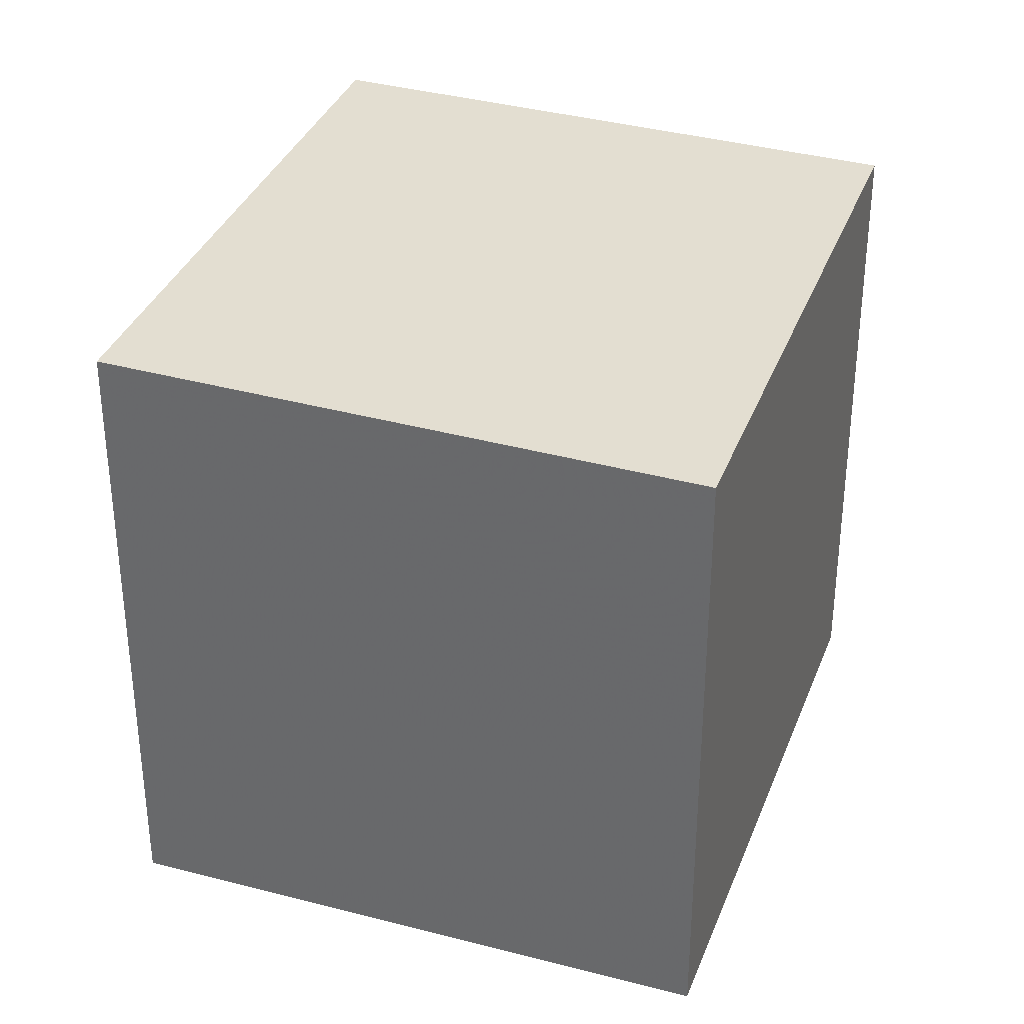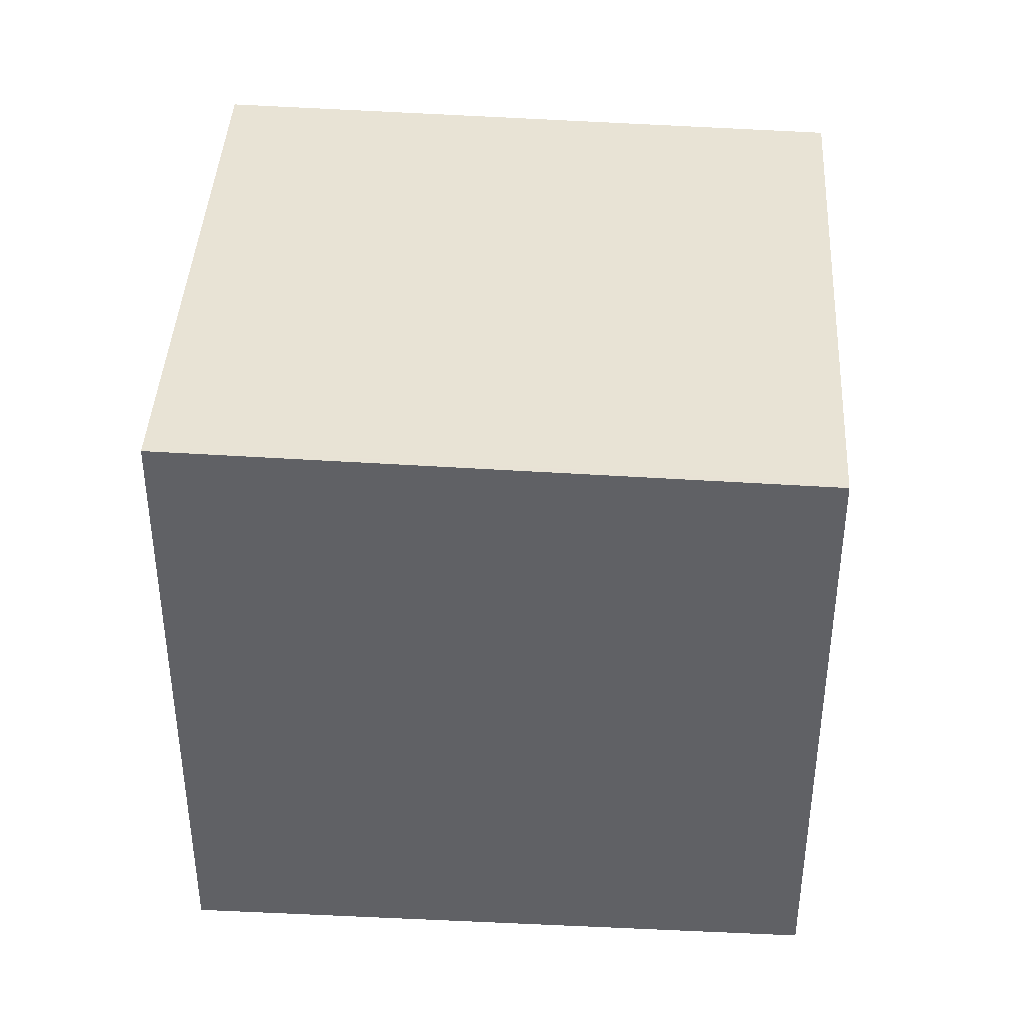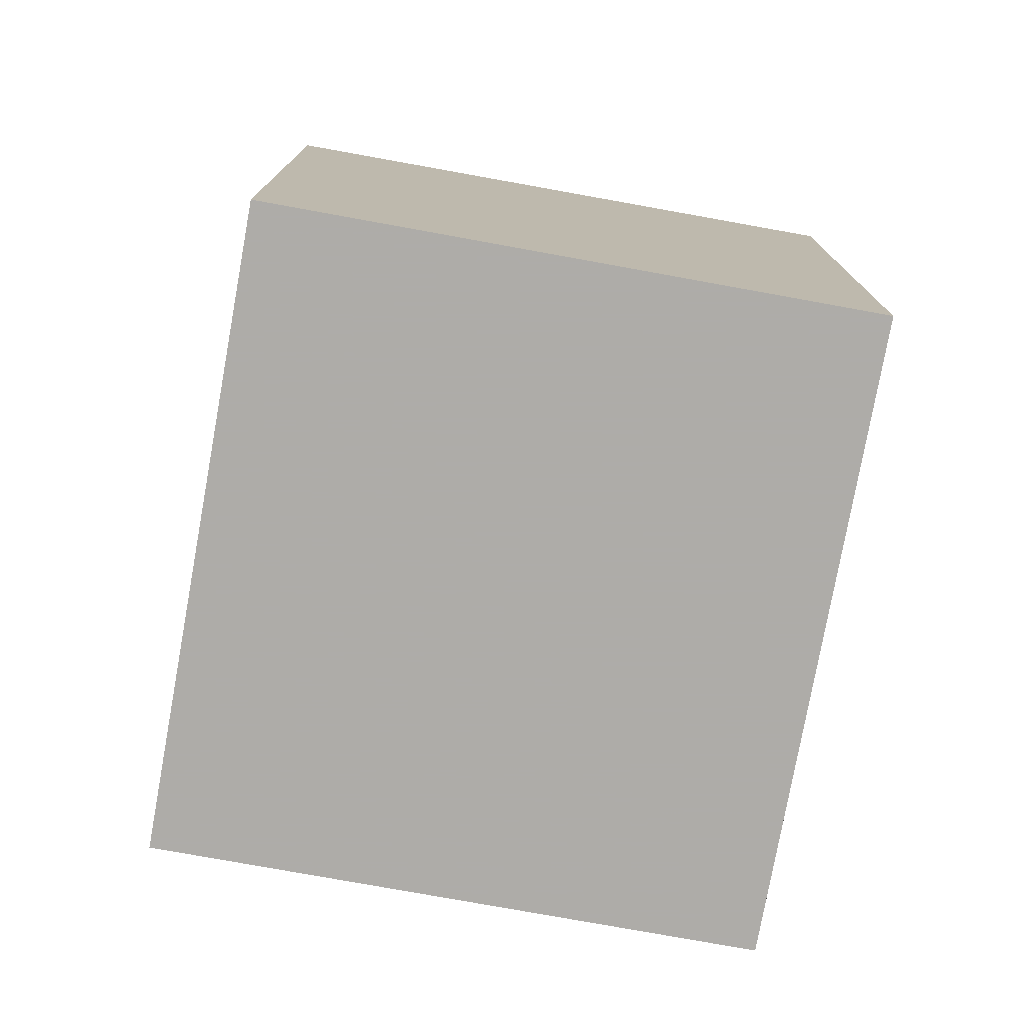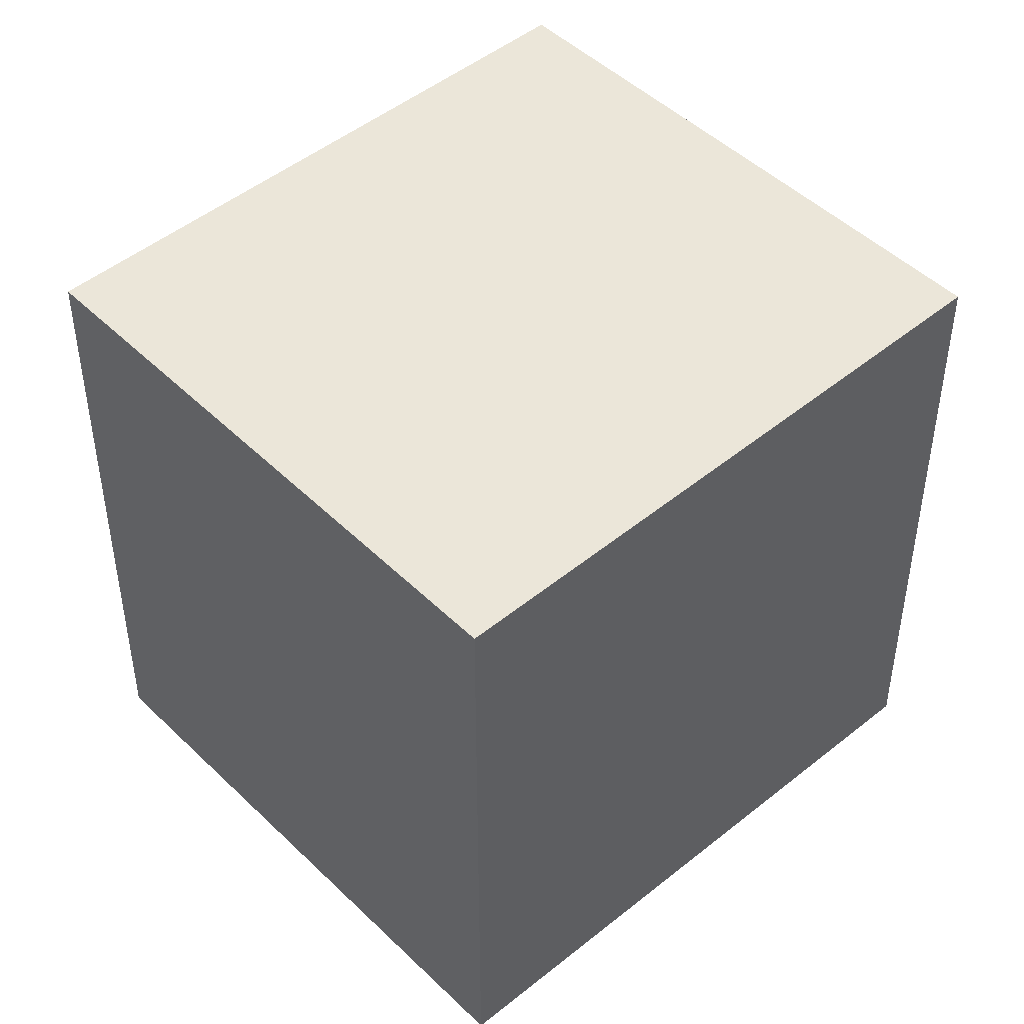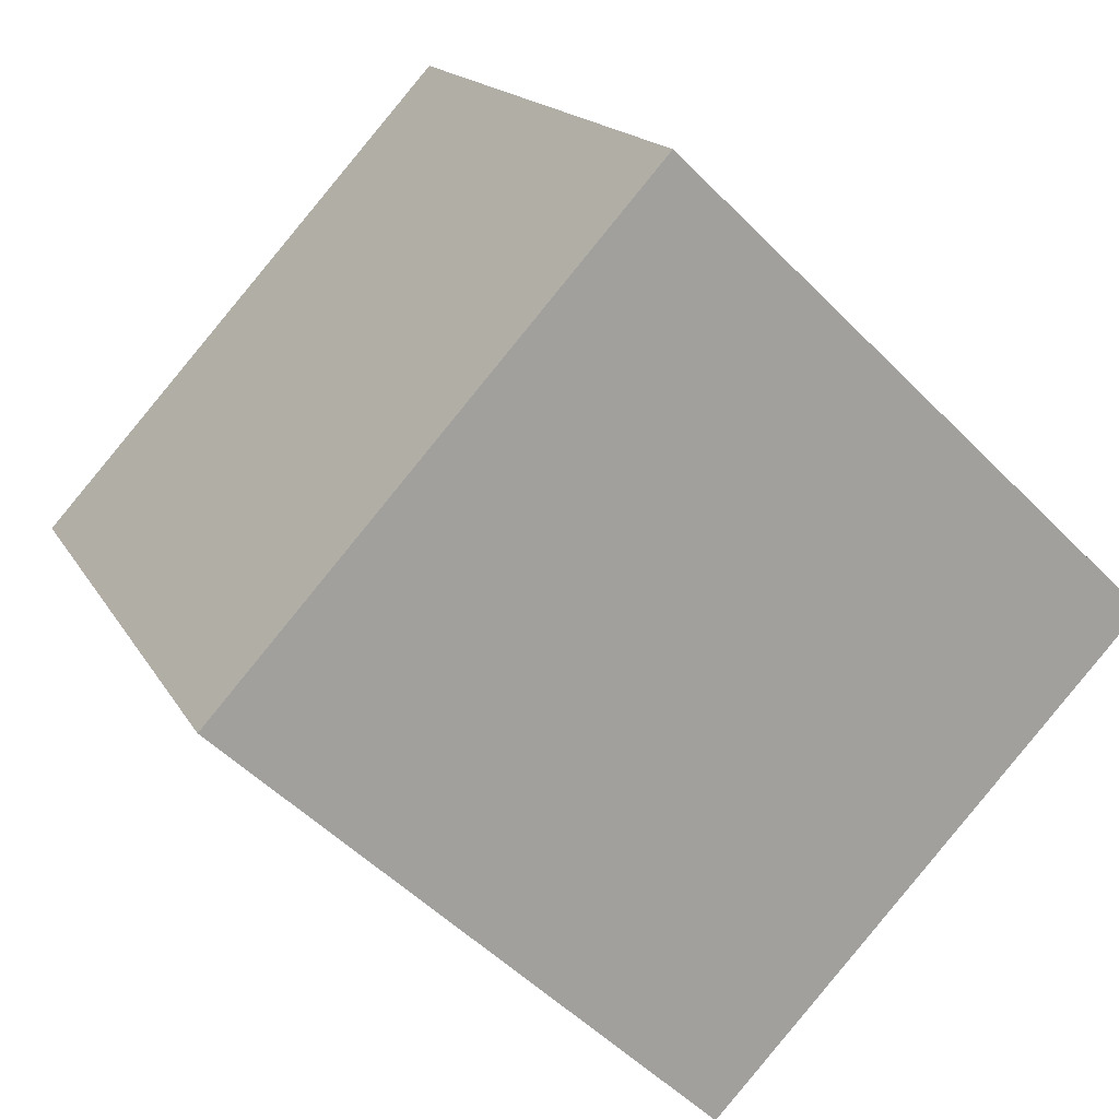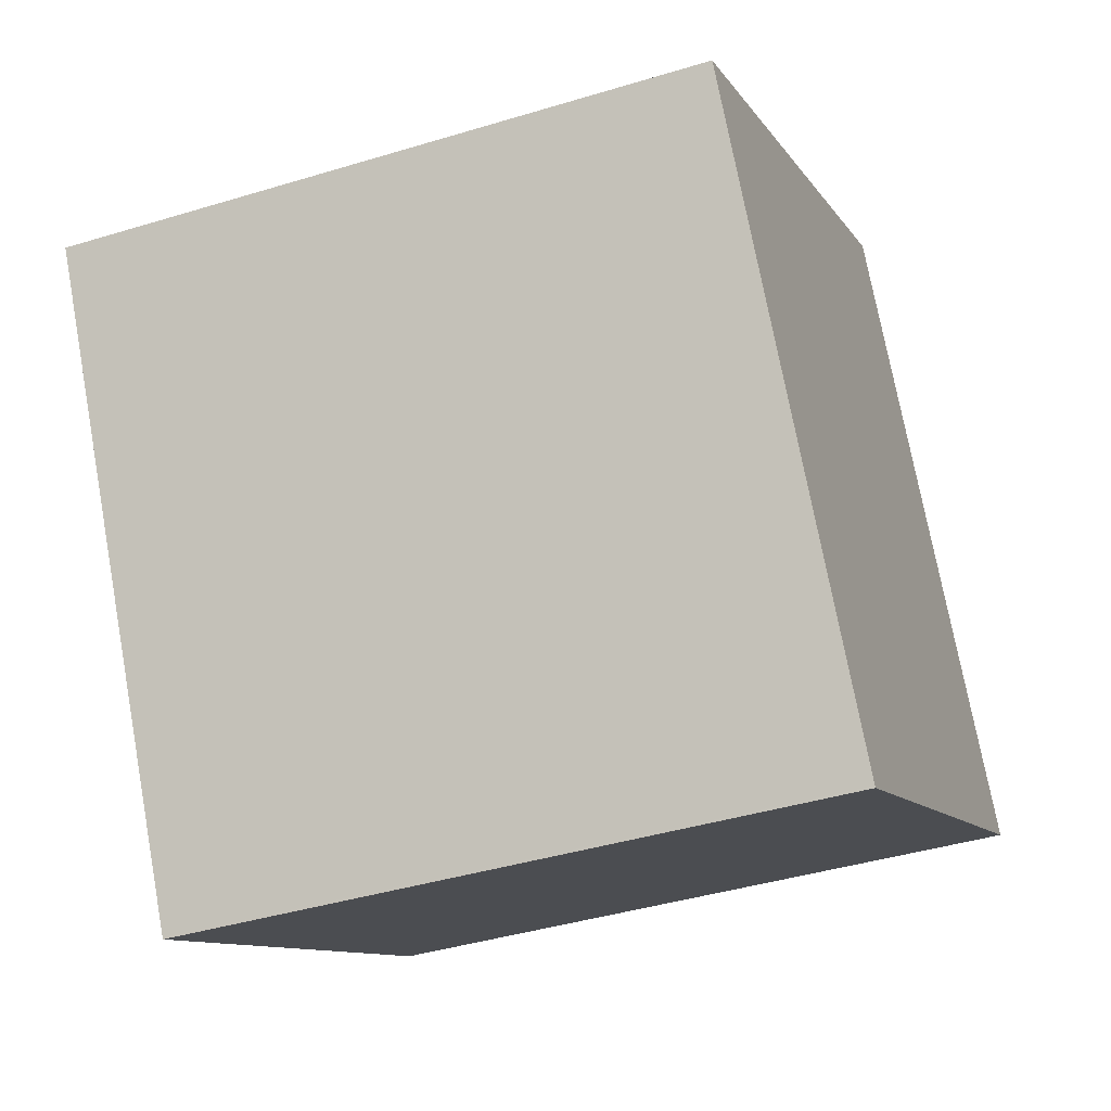
<metadata>
{"format":"obj","ext":"obj","renderer":"f3d","projection":"perspective","resolution":1024,"background":"white","views":[{"elev":34.3,"azim":-131.2,"up":"+Z"},{"elev":41.4,"azim":122.6,"up":"+Z"},{"elev":-77.0,"azim":19.2,"up":"+Z"},{"elev":46.3,"azim":-103.0,"up":"+Z"},{"elev":-51.7,"azim":42.5,"up":"+Y"},{"elev":-40.9,"azim":-69.6,"up":"+Y"}]}
</metadata>
<code>
v -824.1 -1449 2.689
v -821.8 -1447 2.733
v -820.4 -1450 2.793
v -822.7 -1451 2.75
v -821.8 -1447 2.732
v -820.5 -1450 2.793
v -821.8 -1447 2.734
v -821.8 -1447 2.734
v -824 -1449 2.691
v -824 -1449 2.69
v -824 -1449 2.691
v -822.7 -1451 2.751
v -822.7 -1451 2.75
v -820.5 -1450 2.793
v -822.7 -1451 2.75
v -820.4 -1450 2.793
v -824 -1449 2.69
v -824.1 -1449 2.689
v -824.1 -1449 0
v -824 -1449 0
v -821.8 -1447 2.734
v -821.8 -1447 2.733
v -821.8 -1447 0
v -821.8 -1447 4.441e-16
v -820.5 -1450 2.793
v -820.4 -1450 2.793
v -820.4 -1450 4.441e-16
v -820.5 -1450 0
v -822.7 -1451 2.75
v -822.7 -1451 2.75
v -822.7 -1451 -4.441e-16
v -822.7 -1451 0
v -821.8 -1447 2.733
v -821.8 -1447 2.732
v -821.8 -1447 0
v -821.8 -1447 0
v -822.7 -1451 2.751
v -820.5 -1450 2.793
v -820.5 -1450 0
v -822.7 -1451 0
v -820.4 -1450 2.793
v -821.8 -1447 2.734
v -821.8 -1447 4.441e-16
v -820.4 -1450 0
v -824.1 -1449 2.689
v -824 -1449 2.691
v -824 -1449 0
v -824.1 -1449 0
v -821.8 -1447 2.732
v -824 -1449 2.69
v -824 -1449 0
v -821.8 -1447 0
v -822.7 -1451 2.75
v -822.7 -1451 2.751
v -822.7 -1451 0
v -822.7 -1451 -4.441e-16
v -824 -1449 2.691
v -822.7 -1451 2.75
v -822.7 -1451 0
v -824 -1449 0
v -820.4 -1450 2.793
v -820.4 -1450 2.793
v -820.4 -1450 0
v -820.4 -1450 4.441e-16
v -824.1 -1449 0
v -821.8 -1447 0
v -820.4 -1450 0
v -822.7 -1451 0
f 13 12 4 15
f 16 3 6 14
f 7 5 2 8
f 11 9 1 10
f 10 5 7 11
f 14 6 12 13
f 13 11 7 14
f 15 9 11 13
f 14 7 8 16
f 18 19 20 17
f 22 23 24 21
f 26 27 28 25
f 30 31 32 29
f 34 35 36 33
f 38 39 40 37
f 42 43 44 41
f 46 47 48 45
f 50 51 52 49
f 54 55 56 53
f 58 59 60 57
f 62 63 64 61
f 66 67 68 65

</code>
